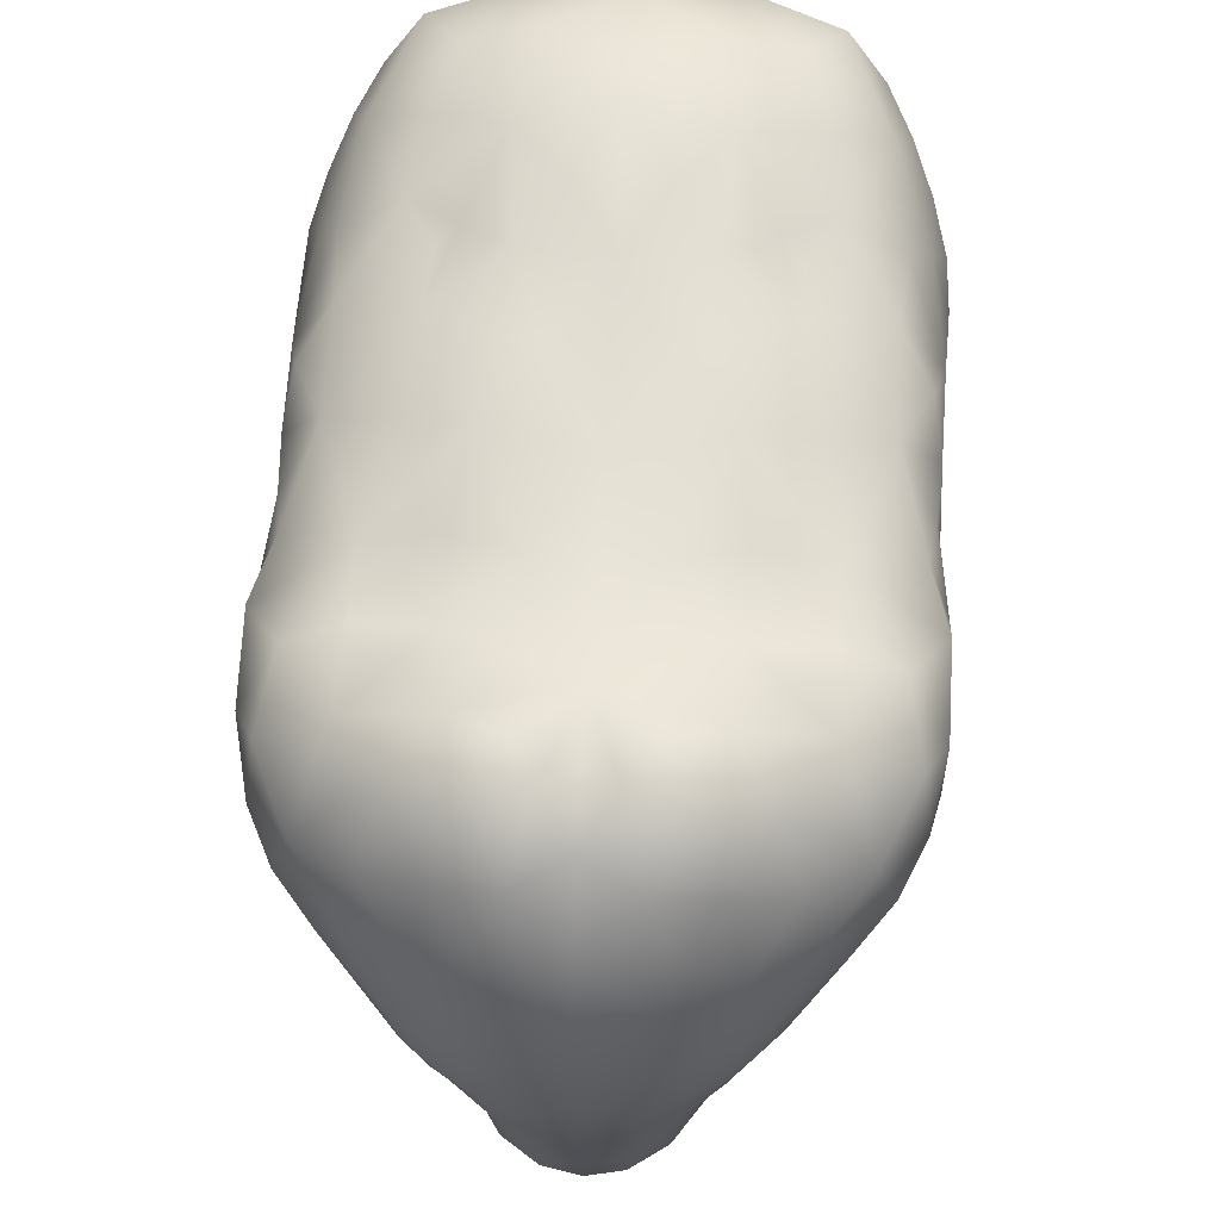
<metadata>
{"format":"obj","ext":"obj","renderer":"f3d","projection":"perspective","resolution":1024,"background":"white","views":[{"elev":54.2,"azim":3.4,"up":"+Y"}]}
</metadata>
<code>
v 0.4955 -0.08264 -0.7571
v 0.4845 -0.3707 0.6305
v 0 -0.09363 -1.011
v 0 -0.6286 0.9345
v 0 -1.219 0.7309
v 0 0.2721 -0.4964
v 0.1899 0.03232 -0.9655
v 0.4416 0.05182 -0.776
v 0.1641 0.186 -0.2294
v 0.5318 -0.06344 -0.6143
v 0.2908 0.2301 -0.6471
v 0 0.06756 0.5324
v 0.2114 0.07373 0.6045
v 0.3817 0.01587 0.2456
v 0.5661 -0.1926 0.1948
v 0.1044 -0.04316 -0.9991
v 0.1126 -0.1586 -0.998
v 0.1159 -0.2652 -0.9175
v 0.5232 -0.3482 -0.4623
v 0.4872 -0.2562 -0.7071
v 0.3575 -0.2839 -0.7906
v 0.3609 -0.5794 -0.2881
v 0 -0.941 0.8403
v 0 -0.917 -0.2166
v 0.1933 -0.5288 0.903
v 0.41 -0.5873 0.5383
v 0.3308 -0.5398 0.7763
v 0.5658 -0.2939 0.3944
v 0.5385 -0.09864 0.0753
v 0.5385 -0.4157 0.2411
v 0.4514 -0.5911 0.3787
v 0.0732 -0.2041 0.9178
v 0.4955 -0.449 0.5063
v 0.561 -0.09473 0.3042
v 0.3548 -0.7239 0.498
v 0.04587 -0.5365 0.945
v 0.06288 0.07403 0.7228
v 0.3742 -0.06202 0.6929
v 0.105 -0.04925 0.8385
v 0.4211 -0.4929 0.6502
v 0.4669 0.01304 -0.000126
v 0.2991 -0.003484 0.7128
v 0.5506 -0.2384 -0.05347
v 0.423 -0.3699 0.7329
v 0.2363 0.03075 0.4192
v 0.2573 -0.2442 0.8598
v 0.5361 -0.2301 0.5921
v 0.3371 -0.1262 0.7728
v 0.2848 -0.817 -0.1437
v 0.1826 0.05395 0.7469
v 0.4908 -0.2836 0.6769
v 0.2302 -0.9782 0.638
v 0.5618 -0.1533 0.4698
v 0 0.07112 0.6931
v 0 0.00368 0.795
v 0.2168 -0.4101 0.9023
v 0.4999 -0.4497 0.02635
v 0.2392 -0.5789 0.8548
v 0.5227 -0.06909 0.174
v 0.5186 -0.08881 0.5654
v 0.2052 -0.7627 -0.2664
v 0.2404 -0.9681 -0.06599
v 0 -0.3762 0.9506
v 0.1227 -0.4789 0.9395
v 0.2328 -0.8498 0.7156
v 0.1653 -0.17 0.8823
v 0.367 -0.2564 0.797
v 0.4409 -0.4121 0.6723
v 0.2869 -0.5061 0.8419
v 0.5303 -0.3192 0.5276
v 0.3871 0.007625 0.5745
v 0.1139 0.09783 0.6513
v 0.1458 -0.3081 0.927
v 0.5511 -0.1832 0.05421
v 0.2303 -0.07903 0.8151
v 0.4532 -0.1627 0.6975
v 0.3106 -0.405 0.84
v 0.4065 -0.7457 0.2428
v 0.3172 -0.912 0.4353
v 0.3568 -0.6964 -0.1442
v 0.294 -0.6878 -0.2611
v 0.4101 -0.5721 -0.1897
v 0.2531 -0.4871 0.8742
v 0.2132 0.1177 0.09277
v 0.3022 -0.5859 -0.3622
v 0.4213 -0.6328 -0.0291
v 0.3109 0.1286 -0.1483
v 0.2559 -0.5445 -0.4534
v 0.5479 -0.1001 -0.05234
v 0 -0.5512 -0.5258
v 0.1634 -0.6258 -0.4229
v 0.1748 -0.4676 -0.6003
v 0.5553 -0.1074 -0.26
v 0.3788 -0.478 -0.4651
v 0.5281 -0.3847 -0.3008
v 0.4825 0.0394 -0.3822
v 0.4491 -0.4759 -0.317
v 0 -0.3426 -0.7974
v 0.5489 -0.3225 -0.1873
v 0.4815 -0.4829 -0.1691
v 0.5668 -0.1622 -0.4395
v 0.2075 -0.3278 -0.797
v 0.3039 0.1212 -0.2741
v 0.5656 -0.263 -0.3533
v 0.5289 -0.04674 -0.4711
v 0.5606 -0.205 -0.5663
v 0.262 0.1632 -0.2947
v 0.343 -0.3854 -0.6539
v 0.4587 -0.36 -0.5831
v 0 -0.7572 0.8998
v 0.1133 -0.6748 0.8964
v 0.3308 -0.6812 0.6569
v 0.5381 -0.1517 -0.6692
v 0.4522 0.1036 -0.5854
v 0.1904 0.2252 -0.4641
v 0.3581 0.1486 -0.3612
v 0.4897 0.008192 -0.6892
v 0.4037 -0.1687 -0.8622
v 0.1754 0.1853 -0.8531
v 0.3659 0.1684 -0.7776
v 0.3101 -0.2357 -0.8743
v 0.3599 -0.8532 0.05916
v 0.1342 -1.079 -0.06514
v 0.2293 -1.214 0.4022
v 0.5499 -0.2973 0.09158
v 0 -1.314 0.3271
v 0.08526 -0.7531 -0.3336
v 0.1359 -0.8612 0.8117
v 0 -1.123 -0.06529
v 0 0.06873 -0.9668
v 0.1501 0.2488 -0.6772
v 0.3111 -0.07495 -0.9509
v 0.1969 -0.08477 -0.9946
v 0.2339 -0.199 -0.9467
v 0 -0.2299 -0.9603
v 0.4118 -0.03305 -0.8678
v 0.3212 -0.1726 -0.9217
v 0.132 -0.9986 0.7582
v 0.1525 -1.178 0.07999
v 0.1114 0.07819 0.3011
v 0.2938 -0.8333 0.5917
v 0.4665 0.05386 -0.2183
v 0.1383 -0.9149 -0.183
v 0.2081 -1.086 0.002073
v 0.1063 -1.257 0.2117
v 0.3109 -1.04 0.2702
v 0.2645 -1.07 0.09049
v 0.231 -1.135 0.5776
v 0.1518 -1.103 0.7153
v 0 -1.079 0.797
v 0.07137 -0.9761 0.8138
v 0.1338 -1.276 0.5454
v 0 -1.328 0.5078
v 0 -1.243 0.1263
v 0.1113 -1.31 0.4207
v 0.1409 -1.278 0.3161
v 0.07573 -1.173 0.009598
v 0.2148 -1.192 0.2255
v 0.2862 -1.085 0.4267
v 0.5294 -0.02008 -0.1334
v 0.5679 -0.2459 -0.458
v 0.5588 -0.1152 -0.5249
v 0.3312 0.07451 -0.8963
v 0 0.2221 -0.7979
v 0.077 -1.109 0.7672
v 0.07076 -1.018 -0.1433
v 0.4879 -0.02121 0.4282
v 0.5564 -0.2503 0.4994
v 0.2405 -0.7028 0.7954
v 0.5211 -0.2992 -0.5867
v 0.2455 -0.6434 -0.3547
v 0.2347 0.0592 0.2659
v 0.218 -0.8701 -0.1648
v 0.5502 -0.1171 0.2251
v 0 -0.1213 0.883
v 0 0.1835 -0.2226
v 0 -0.5008 0.9496
v 0 -0.2482 0.9332
v 0 0.1083 0.1328
v 0 -0.7073 -0.381
v 0 0.07527 0.3345
v 0.3453 0.07352 0.04917
v 0.1111 0.1541 -0.05735
v 0.3885 -0.7455 0.3906
v 0.08972 0.2345 -0.3501
v 0.4681 -0.567 0.2002
v 0.4436 -0.6252 0.1077
v 0.1995 0.1536 -0.08407
v 0.3587 -0.8927 0.2537
v 0 0.1588 -0.8941
v 0.4074 -0.7178 0.09656
v 0.08664 0.2659 -0.611
v 0 -0.4381 -0.66
v 0.09742 -0.3954 -0.7174
v 0.5198 -0.4423 0.3838
v 0.3334 0.1965 -0.5124
v 0.2899 -0.4719 -0.5481
v 0.3776 0.02099 0.4135
v -0.4955 -0.08264 -0.7571
v -0.4845 -0.3707 0.6305
v -0.1899 0.03232 -0.9655
v -0.4416 0.05182 -0.776
v -0.1641 0.186 -0.2294
v -0.5318 -0.06344 -0.6143
v -0.2908 0.2301 -0.6471
v -0.2114 0.07373 0.6045
v -0.3817 0.01587 0.2456
v -0.5661 -0.1926 0.1948
v -0.1044 -0.04316 -0.9991
v -0.1126 -0.1586 -0.998
v -0.1159 -0.2652 -0.9175
v -0.5232 -0.3482 -0.4623
v -0.4872 -0.2562 -0.7071
v -0.3575 -0.2839 -0.7906
v -0.3609 -0.5794 -0.2881
v -0.1933 -0.5288 0.903
v -0.41 -0.5873 0.5383
v -0.3308 -0.5398 0.7763
v -0.5658 -0.2939 0.3944
v -0.5385 -0.09864 0.0753
v -0.5385 -0.4157 0.2411
v -0.4514 -0.5911 0.3787
v -0.0732 -0.2041 0.9178
v -0.4955 -0.449 0.5063
v -0.561 -0.09473 0.3042
v -0.3548 -0.7239 0.498
v -0.04587 -0.5365 0.945
v -0.06288 0.07403 0.7228
v -0.3742 -0.06202 0.6929
v -0.105 -0.04925 0.8385
v -0.4211 -0.4929 0.6502
v -0.4669 0.01304 -0.000126
v -0.2991 -0.003484 0.7128
v -0.5506 -0.2384 -0.05347
v -0.423 -0.3699 0.7329
v -0.2363 0.03075 0.4192
v -0.2573 -0.2442 0.8598
v -0.5361 -0.2301 0.5921
v -0.3371 -0.1262 0.7728
v -0.2848 -0.817 -0.1437
v -0.1826 0.05395 0.7469
v -0.4908 -0.2836 0.6769
v -0.2302 -0.9782 0.638
v -0.5618 -0.1533 0.4698
v -0.2168 -0.4101 0.9023
v -0.4999 -0.4497 0.02635
v -0.2392 -0.5789 0.8548
v -0.5227 -0.06909 0.174
v -0.5186 -0.08881 0.5654
v -0.2052 -0.7627 -0.2664
v -0.2404 -0.9681 -0.06599
v -0.1227 -0.4789 0.9395
v -0.2328 -0.8498 0.7156
v -0.1653 -0.17 0.8823
v -0.367 -0.2564 0.797
v -0.4409 -0.4121 0.6723
v -0.2869 -0.5061 0.8419
v -0.5303 -0.3192 0.5276
v -0.3871 0.007625 0.5745
v -0.1139 0.09783 0.6513
v -0.1458 -0.3081 0.927
v -0.5511 -0.1832 0.05421
v -0.2303 -0.07903 0.8151
v -0.4532 -0.1627 0.6975
v -0.3106 -0.405 0.84
v -0.4065 -0.7457 0.2428
v -0.3172 -0.912 0.4353
v -0.3568 -0.6964 -0.1442
v -0.294 -0.6878 -0.2611
v -0.4101 -0.5721 -0.1897
v -0.2531 -0.4871 0.8742
v -0.2132 0.1177 0.09277
v -0.3022 -0.5859 -0.3622
v -0.4213 -0.6328 -0.0291
v -0.3109 0.1286 -0.1483
v -0.2559 -0.5445 -0.4534
v -0.5479 -0.1001 -0.05234
v -0.1634 -0.6258 -0.4229
v -0.1748 -0.4676 -0.6003
v -0.5553 -0.1074 -0.26
v -0.3788 -0.478 -0.4651
v -0.5281 -0.3847 -0.3008
v -0.4825 0.0394 -0.3822
v -0.4491 -0.4759 -0.317
v -0.5489 -0.3225 -0.1873
v -0.4815 -0.4829 -0.1691
v -0.5668 -0.1622 -0.4395
v -0.2075 -0.3278 -0.797
v -0.3039 0.1212 -0.2741
v -0.5656 -0.263 -0.3533
v -0.5289 -0.04674 -0.4711
v -0.5606 -0.205 -0.5663
v -0.262 0.1632 -0.2947
v -0.343 -0.3854 -0.6539
v -0.4587 -0.36 -0.5831
v -0.1133 -0.6748 0.8964
v -0.3308 -0.6812 0.6569
v -0.5381 -0.1517 -0.6692
v -0.4522 0.1036 -0.5854
v -0.1904 0.2252 -0.4641
v -0.3581 0.1486 -0.3612
v -0.4897 0.008192 -0.6892
v -0.4037 -0.1687 -0.8622
v -0.1754 0.1853 -0.8531
v -0.3659 0.1684 -0.7776
v -0.3101 -0.2357 -0.8743
v -0.3599 -0.8532 0.05916
v -0.1342 -1.079 -0.06514
v -0.2293 -1.214 0.4022
v -0.5499 -0.2973 0.09158
v -0.08526 -0.7531 -0.3336
v -0.1359 -0.8612 0.8117
v -0.1501 0.2488 -0.6772
v -0.3111 -0.07495 -0.9509
v -0.1969 -0.08477 -0.9946
v -0.2339 -0.199 -0.9467
v -0.4118 -0.03305 -0.8678
v -0.3212 -0.1726 -0.9217
v -0.132 -0.9986 0.7582
v -0.1525 -1.178 0.07999
v -0.1114 0.07819 0.3011
v -0.2938 -0.8333 0.5917
v -0.4665 0.05386 -0.2183
v -0.1383 -0.9149 -0.183
v -0.2081 -1.086 0.002073
v -0.1063 -1.257 0.2117
v -0.3109 -1.04 0.2702
v -0.2645 -1.07 0.09049
v -0.231 -1.135 0.5776
v -0.1518 -1.103 0.7153
v -0.07137 -0.9761 0.8138
v -0.1338 -1.276 0.5454
v -0.1113 -1.31 0.4207
v -0.1409 -1.278 0.3161
v -0.07573 -1.173 0.009598
v -0.2148 -1.192 0.2255
v -0.2862 -1.085 0.4267
v -0.5294 -0.02008 -0.1334
v -0.5679 -0.2459 -0.458
v -0.5588 -0.1152 -0.5249
v -0.3312 0.07451 -0.8963
v -0.077 -1.109 0.7672
v -0.07076 -1.018 -0.1433
v -0.4879 -0.02121 0.4282
v -0.5564 -0.2503 0.4994
v -0.2405 -0.7028 0.7954
v -0.5211 -0.2992 -0.5867
v -0.2455 -0.6434 -0.3547
v -0.2347 0.0592 0.2659
v -0.218 -0.8701 -0.1648
v -0.5502 -0.1171 0.2251
v -0.3453 0.07352 0.04917
v -0.1111 0.1541 -0.05735
v -0.3885 -0.7455 0.3906
v -0.08972 0.2345 -0.3501
v -0.4681 -0.567 0.2002
v -0.4436 -0.6252 0.1077
v -0.1995 0.1536 -0.08407
v -0.3587 -0.8927 0.2537
v -0.4074 -0.7178 0.09656
v -0.08664 0.2659 -0.611
v -0.09742 -0.3954 -0.7174
v -0.5198 -0.4423 0.3838
v -0.3334 0.1965 -0.5124
v -0.2899 -0.4719 -0.5481
v -0.3776 0.02099 0.4135
f 93 142 160
f 119 163 7
f 1 8 117
f 119 11 120
f 66 75 39
f 76 44 51
f 37 12 54
f 13 12 72
f 42 75 48
f 89 29 74
f 76 47 60
f 28 30 15
f 3 130 16
f 1 118 136
f 7 132 133
f 3 17 135
f 18 98 135
f 132 134 133
f 3 16 17
f 133 17 16
f 57 99 43
f 1 10 113
f 101 106 162
f 108 20 109
f 1 20 118
f 132 118 137
f 18 134 102
f 118 21 121
f 22 94 97
f 43 74 125
f 31 78 186
f 111 64 36
f 62 147 144
f 147 122 146
f 25 64 111
f 44 77 27
f 91 127 90
f 90 127 180
f 24 127 143
f 122 78 189
f 56 73 64
f 64 63 36
f 36 4 111
f 26 40 112
f 138 128 151
f 56 25 83
f 28 34 53
f 44 2 51
f 15 29 59
f 35 26 112
f 30 57 125
f 76 48 67
f 56 46 73
f 186 78 187
f 12 13 45
f 28 33 195
f 2 33 70
f 111 169 58
f 42 13 50
f 32 175 178
f 32 39 175
f 58 27 69
f 33 40 26
f 33 2 40
f 39 55 175
f 52 79 141
f 33 31 195
f 59 41 14
f 45 13 71
f 53 34 167
f 172 140 45
f 66 46 75
f 40 44 27
f 40 2 68
f 12 45 140
f 83 58 69
f 77 83 69
f 77 46 56
f 33 28 70
f 12 37 72
f 37 39 50
f 2 47 51
f 47 76 51
f 45 71 198
f 14 45 198
f 70 28 168
f 39 37 55
f 42 50 75
f 50 39 75
f 143 61 173
f 76 71 38
f 83 77 56
f 34 59 14
f 167 71 60
f 71 76 60
f 15 30 125
f 147 62 122
f 123 139 157
f 57 186 187
f 31 33 26
f 25 56 64
f 73 63 64
f 40 27 112
f 35 79 184
f 128 65 169
f 80 86 122
f 39 32 66
f 77 44 67
f 44 76 67
f 2 44 68
f 44 40 68
f 27 77 69
f 34 15 174
f 34 28 15
f 47 70 168
f 47 2 70
f 13 42 71
f 54 55 37
f 37 50 72
f 50 13 72
f 38 42 48
f 85 22 81
f 127 61 143
f 32 63 73
f 14 84 172
f 84 140 172
f 43 89 74
f 27 169 112
f 38 48 76
f 82 86 80
f 29 41 59
f 14 172 45
f 80 49 81
f 187 78 191
f 46 48 75
f 91 88 171
f 87 84 182
f 84 14 182
f 86 82 100
f 22 80 81
f 80 22 82
f 49 61 81
f 77 67 46
f 67 48 46
f 25 58 83
f 9 183 188
f 88 85 171
f 85 88 94
f 88 92 197
f 82 22 97
f 183 84 188
f 97 100 82
f 22 85 94
f 43 93 89
f 142 41 160
f 107 9 87
f 87 142 116
f 92 90 193
f 88 91 92
f 41 142 87
f 87 116 103
f 19 109 170
f 96 142 93
f 101 93 104
f 99 57 100
f 94 19 97
f 108 92 102
f 96 93 105
f 106 101 161
f 94 88 197
f 19 95 97
f 95 99 100
f 104 93 99
f 97 95 100
f 96 116 142
f 19 106 161
f 20 1 113
f 21 108 102
f 21 20 108
f 116 107 103
f 95 104 99
f 95 19 104
f 93 101 105
f 107 87 103
f 128 23 151
f 109 20 170
f 10 106 113
f 10 1 117
f 106 10 162
f 114 11 196
f 121 21 102
f 19 94 109
f 94 108 109
f 111 4 110
f 138 150 165
f 123 62 144
f 79 35 141
f 106 20 113
f 96 114 116
f 8 114 117
f 114 10 117
f 98 18 102
f 20 21 118
f 10 114 105
f 114 96 105
f 115 11 131
f 11 119 131
f 107 116 115
f 116 114 196
f 11 114 120
f 114 8 120
f 102 134 121
f 89 41 29
f 49 62 173
f 143 123 166
f 5 148 149
f 146 124 158
f 31 35 184
f 74 15 125
f 148 5 152
f 139 158 145
f 61 91 171
f 74 29 15
f 61 49 173
f 49 80 122
f 139 154 157
f 7 16 130
f 131 164 192
f 134 132 137
f 8 1 136
f 118 132 136
f 18 17 134
f 7 133 16
f 17 133 134
f 17 18 135
f 176 9 185
f 132 163 136
f 163 8 136
f 107 115 9
f 118 121 137
f 121 134 137
f 169 27 58
f 154 139 145
f 32 73 66
f 73 46 66
f 63 32 178
f 85 81 171
f 58 25 111
f 26 35 31
f 35 112 141
f 112 65 141
f 100 57 86
f 62 123 143
f 24 143 166
f 147 139 144
f 139 123 144
f 145 158 156
f 124 146 159
f 122 62 49
f 139 147 158
f 127 24 180
f 124 148 152
f 146 79 159
f 65 138 52
f 65 128 138
f 23 150 151
f 52 138 149
f 150 5 165
f 150 138 151
f 156 124 155
f 124 152 155
f 152 5 153
f 145 126 154
f 152 153 155
f 153 126 155
f 126 156 155
f 126 145 156
f 146 122 189
f 129 123 157
f 154 129 157
f 146 158 147
f 124 156 158
f 79 148 159
f 148 124 159
f 41 89 160
f 89 93 160
f 101 104 161
f 104 19 161
f 10 105 162
f 105 101 162
f 7 130 119
f 164 119 190
f 119 120 163
f 120 8 163
f 179 84 183
f 132 7 163
f 131 119 164
f 148 79 52
f 149 148 52
f 5 149 165
f 149 138 165
f 123 129 166
f 129 24 166
f 65 52 141
f 34 14 167
f 28 53 168
f 53 47 168
f 140 84 179
f 110 23 111
f 71 42 38
f 125 57 43
f 23 128 111
f 128 169 111
f 65 112 169
f 20 106 170
f 106 19 170
f 90 92 91
f 43 99 93
f 81 61 171
f 62 143 173
f 47 53 60
f 53 167 60
f 61 127 91
f 15 59 174
f 59 34 174
f 36 177 4
f 12 140 181
f 36 63 177
f 140 179 181
f 41 87 182
f 14 41 182
f 9 176 183
f 176 179 183
f 79 78 184
f 78 31 184
f 115 6 185
f 9 115 185
f 6 176 185
f 57 30 186
f 30 31 186
f 86 187 191
f 86 57 187
f 84 87 188
f 87 9 188
f 79 146 189
f 78 79 189
f 119 130 190
f 78 122 191
f 122 86 191
f 6 115 192
f 115 131 192
f 164 6 192
f 92 193 194
f 98 102 194
f 102 92 194
f 193 98 194
f 30 28 195
f 31 30 195
f 11 115 196
f 115 116 196
f 92 108 197
f 108 94 197
f 71 167 198
f 167 14 198
f 338 323 280
f 201 341 304
f 302 202 199
f 305 205 304
f 230 263 254
f 242 235 264
f 54 12 228
f 260 12 206
f 239 263 233
f 262 220 277
f 249 238 264
f 208 221 219
f 209 130 3
f 317 303 199
f 315 314 201
f 135 210 3
f 135 98 211
f 315 316 314
f 210 209 3
f 209 210 315
f 234 285 246
f 298 204 199
f 340 292 287
f 295 213 294
f 303 213 199
f 318 303 314
f 288 316 211
f 306 214 303
f 284 281 215
f 310 262 234
f 356 266 222
f 227 252 296
f 325 328 251
f 327 307 328
f 296 252 216
f 218 265 235
f 90 311 278
f 180 311 90
f 324 311 24
f 359 266 307
f 252 261 245
f 227 63 252
f 296 4 227
f 297 231 217
f 331 312 319
f 271 216 245
f 244 225 219
f 242 200 235
f 248 220 208
f 297 217 226
f 310 246 221
f 255 239 264
f 261 237 245
f 357 266 356
f 236 206 12
f 363 224 219
f 258 224 200
f 247 346 296
f 241 206 233
f 178 175 223
f 175 230 223
f 257 218 247
f 217 231 224
f 231 200 224
f 175 55 230
f 322 267 243
f 363 222 224
f 207 232 248
f 259 206 236
f 344 225 244
f 236 321 349
f 263 237 254
f 218 235 231
f 256 200 231
f 321 236 12
f 257 247 271
f 257 271 265
f 245 237 265
f 258 219 224
f 260 228 12
f 241 230 228
f 242 238 200
f 242 264 238
f 366 259 236
f 366 236 207
f 345 219 258
f 55 228 230
f 263 241 233
f 263 230 241
f 350 250 324
f 229 259 264
f 245 265 271
f 207 248 225
f 249 259 344
f 249 264 259
f 310 221 208
f 307 251 328
f 335 320 308
f 357 356 246
f 217 224 222
f 252 245 216
f 252 63 261
f 297 218 231
f 354 267 226
f 346 253 312
f 307 274 268
f 254 223 230
f 255 235 265
f 255 264 235
f 256 235 200
f 256 231 235
f 257 265 218
f 351 208 225
f 208 219 225
f 345 258 238
f 258 200 238
f 259 233 206
f 228 55 54
f 260 241 228
f 260 206 241
f 239 233 229
f 269 215 273
f 324 250 311
f 261 63 223
f 349 272 207
f 349 321 272
f 262 277 234
f 297 346 218
f 264 239 229
f 268 274 270
f 248 232 220
f 236 349 207
f 269 240 268
f 360 266 357
f 263 239 237
f 348 276 278
f 352 272 275
f 352 207 272
f 286 270 274
f 269 268 215
f 270 215 268
f 269 250 240
f 237 255 265
f 237 239 255
f 271 247 216
f 358 353 203
f 348 273 276
f 281 276 273
f 365 279 276
f 284 215 270
f 358 272 353
f 270 286 284
f 281 273 215
f 277 280 234
f 338 232 323
f 275 203 293
f 301 323 275
f 193 90 279
f 279 278 276
f 275 323 232
f 289 301 275
f 347 295 212
f 280 323 283
f 290 280 287
f 286 246 285
f 284 212 281
f 288 279 294
f 291 280 283
f 339 287 292
f 365 276 281
f 284 282 212
f 286 285 282
f 285 280 290
f 286 282 284
f 323 301 283
f 339 292 212
f 298 199 213
f 288 294 214
f 294 213 214
f 289 293 301
f 285 290 282
f 290 212 282
f 291 287 280
f 289 275 293
f 331 23 312
f 347 213 295
f 298 292 204
f 302 199 204
f 340 204 292
f 364 205 299
f 288 214 306
f 295 281 212
f 295 294 281
f 110 4 296
f 342 150 319
f 325 251 308
f 322 226 267
f 298 213 292
f 301 299 283
f 302 299 202
f 302 204 299
f 288 211 98
f 303 214 213
f 291 299 204
f 291 283 299
f 313 205 300
f 313 304 205
f 300 301 293
f 364 299 301
f 305 299 205
f 305 202 299
f 306 316 288
f 220 232 277
f 350 251 240
f 343 308 324
f 330 329 5
f 336 309 327
f 354 226 222
f 310 208 262
f 332 5 329
f 326 336 320
f 348 278 250
f 208 220 262
f 350 240 250
f 307 268 240
f 335 154 320
f 130 209 201
f 361 164 313
f 318 314 316
f 317 199 202
f 317 314 303
f 316 210 211
f 209 315 201
f 316 315 210
f 135 211 210
f 355 203 176
f 317 341 314
f 317 202 341
f 203 300 293
f 318 306 303
f 318 316 306
f 247 218 346
f 326 320 154
f 254 261 223
f 254 237 261
f 178 223 63
f 348 269 273
f 296 216 247
f 222 226 217
f 322 297 226
f 322 253 297
f 274 246 286
f 324 308 251
f 343 324 24
f 325 320 328
f 325 308 320
f 334 336 326
f 337 327 309
f 240 251 307
f 336 328 320
f 180 24 311
f 332 329 309
f 337 267 327
f 243 319 253
f 319 312 253
f 331 150 23
f 330 319 243
f 342 5 150
f 331 319 150
f 333 309 334
f 333 332 309
f 153 5 332
f 154 126 326
f 333 153 332
f 333 126 153
f 333 334 126
f 334 326 126
f 359 307 327
f 335 308 129
f 335 129 154
f 328 336 327
f 336 334 309
f 337 329 267
f 337 309 329
f 338 277 232
f 338 280 277
f 339 290 287
f 339 212 290
f 340 291 204
f 340 287 291
f 304 130 201
f 190 304 164
f 341 305 304
f 341 202 305
f 353 272 179
f 341 201 314
f 164 304 313
f 243 267 329
f 243 329 330
f 342 330 5
f 342 319 330
f 343 129 308
f 343 24 129
f 322 243 253
f 344 207 225
f 345 244 219
f 345 238 244
f 179 272 321
f 296 23 110
f 229 233 259
f 234 246 310
f 296 312 23
f 296 346 312
f 346 297 253
f 347 292 213
f 347 212 292
f 278 279 90
f 280 285 234
f 348 250 269
f 350 324 251
f 249 244 238
f 249 344 244
f 278 311 250
f 351 248 208
f 351 225 248
f 4 177 227
f 181 321 12
f 177 63 227
f 181 179 321
f 352 275 232
f 352 232 207
f 353 176 203
f 353 179 176
f 354 266 267
f 354 222 266
f 355 6 300
f 355 300 203
f 355 176 6
f 356 221 246
f 356 222 221
f 360 357 274
f 357 246 274
f 358 275 272
f 358 203 275
f 359 327 267
f 359 267 266
f 190 130 304
f 360 307 266
f 360 274 307
f 361 300 6
f 361 313 300
f 361 6 164
f 362 193 279
f 362 288 98
f 362 279 288
f 362 98 193
f 363 219 221
f 363 221 222
f 364 300 205
f 364 301 300
f 365 294 279
f 365 281 294
f 366 344 259
f 366 207 344

</code>
